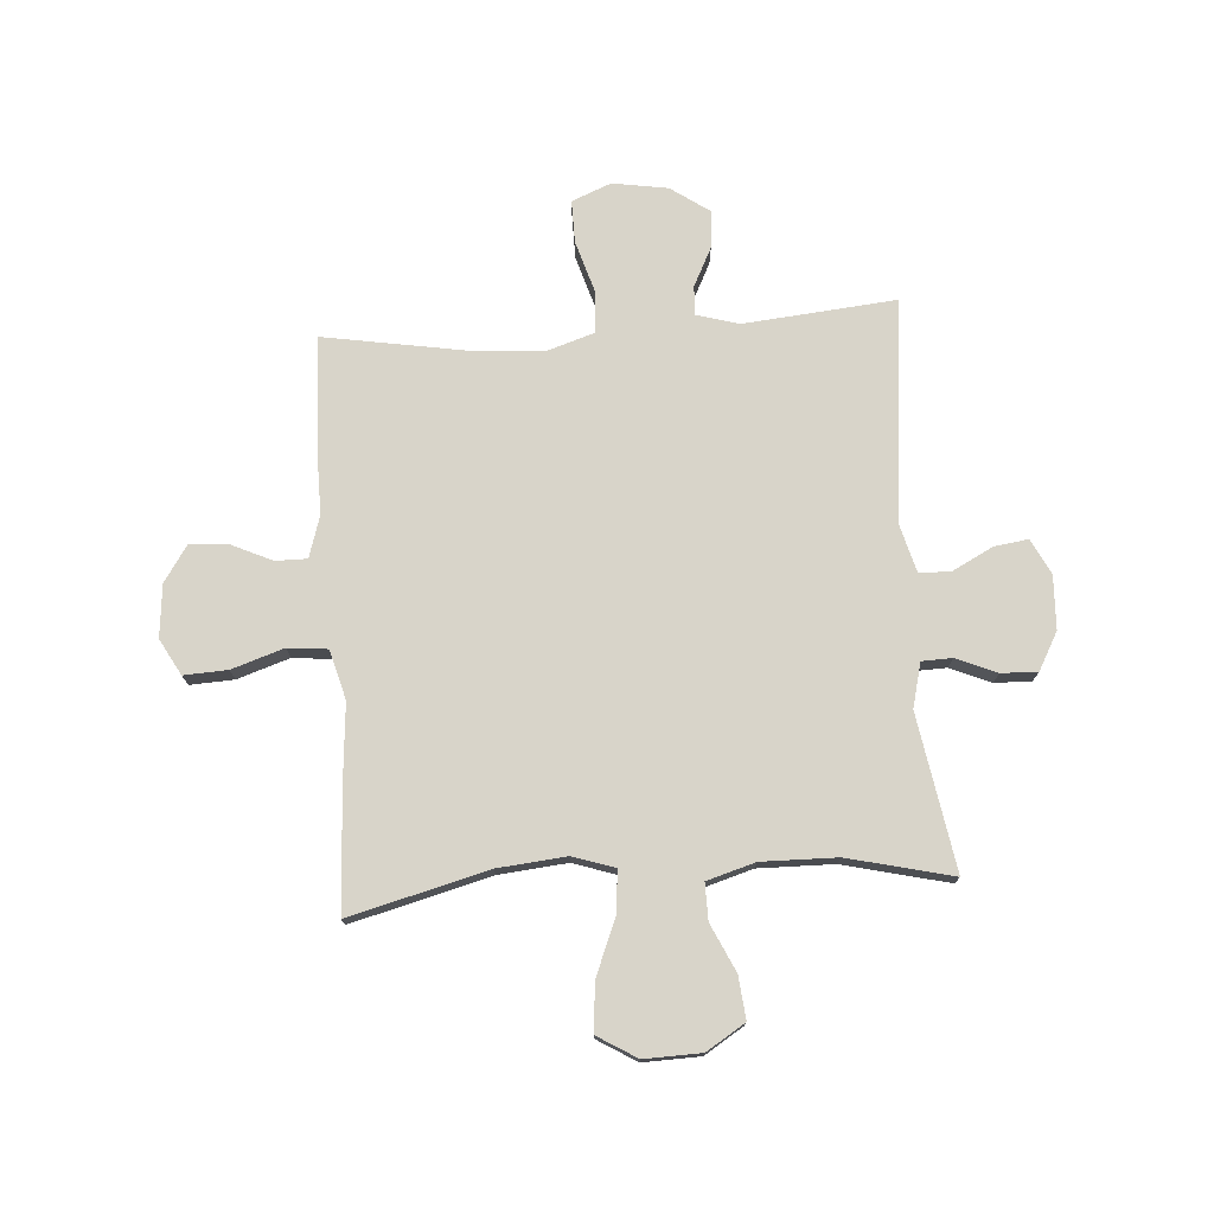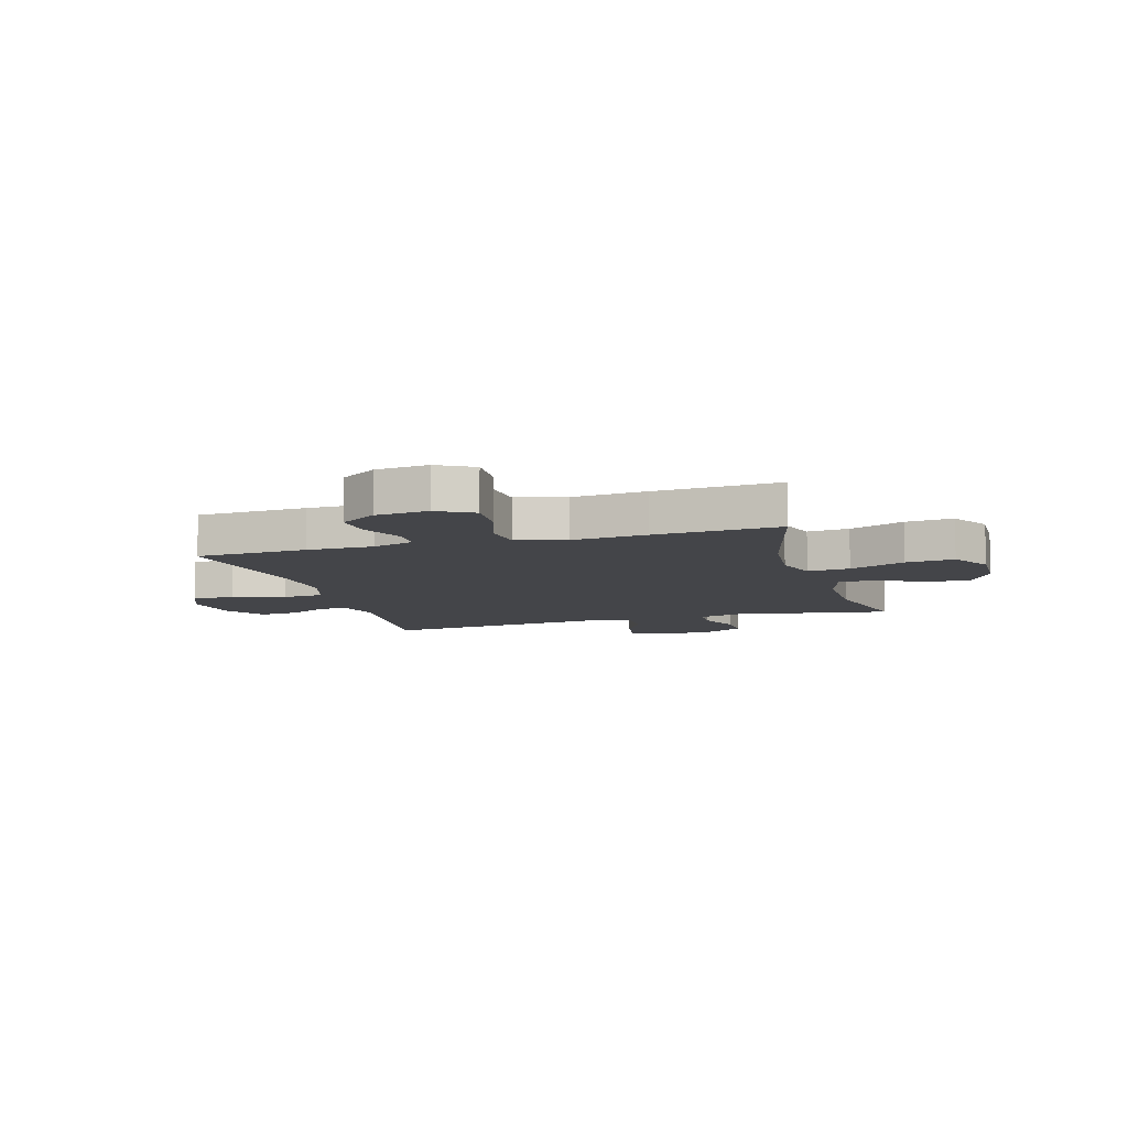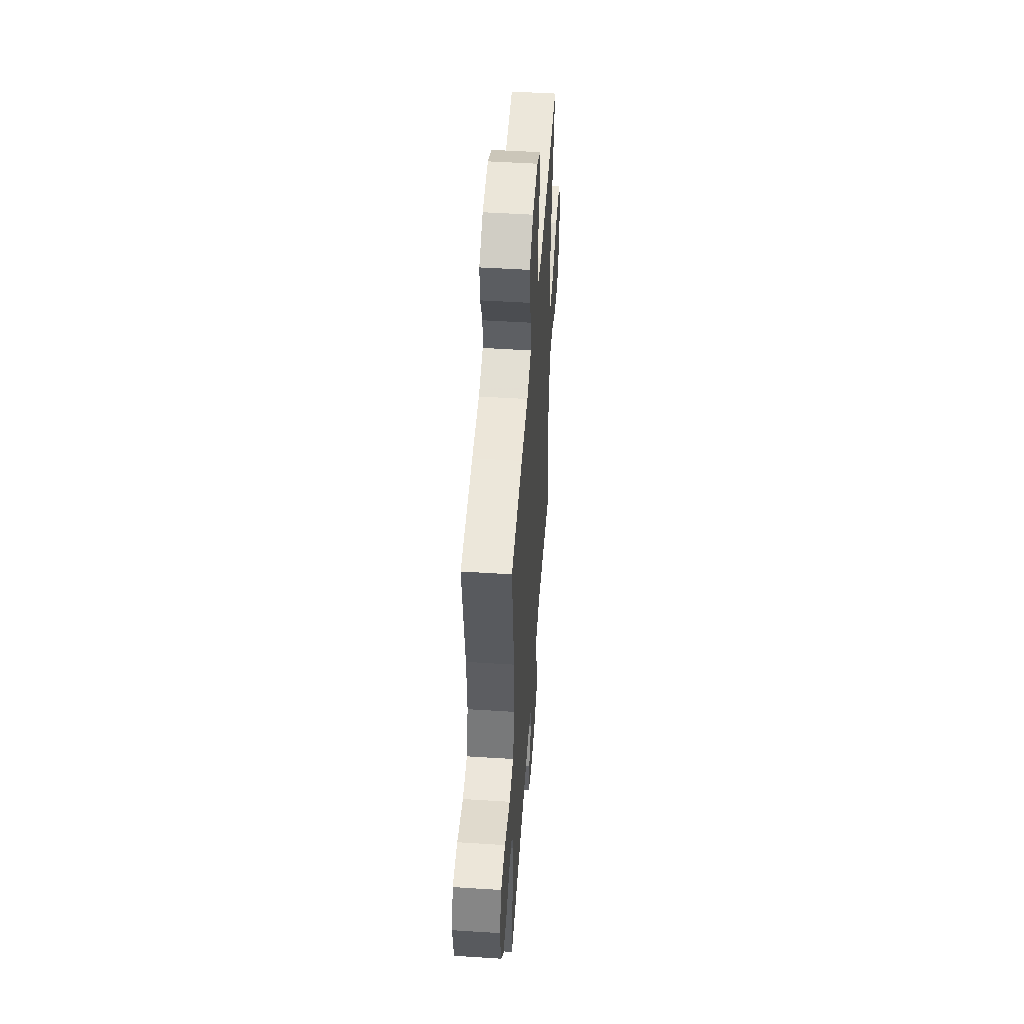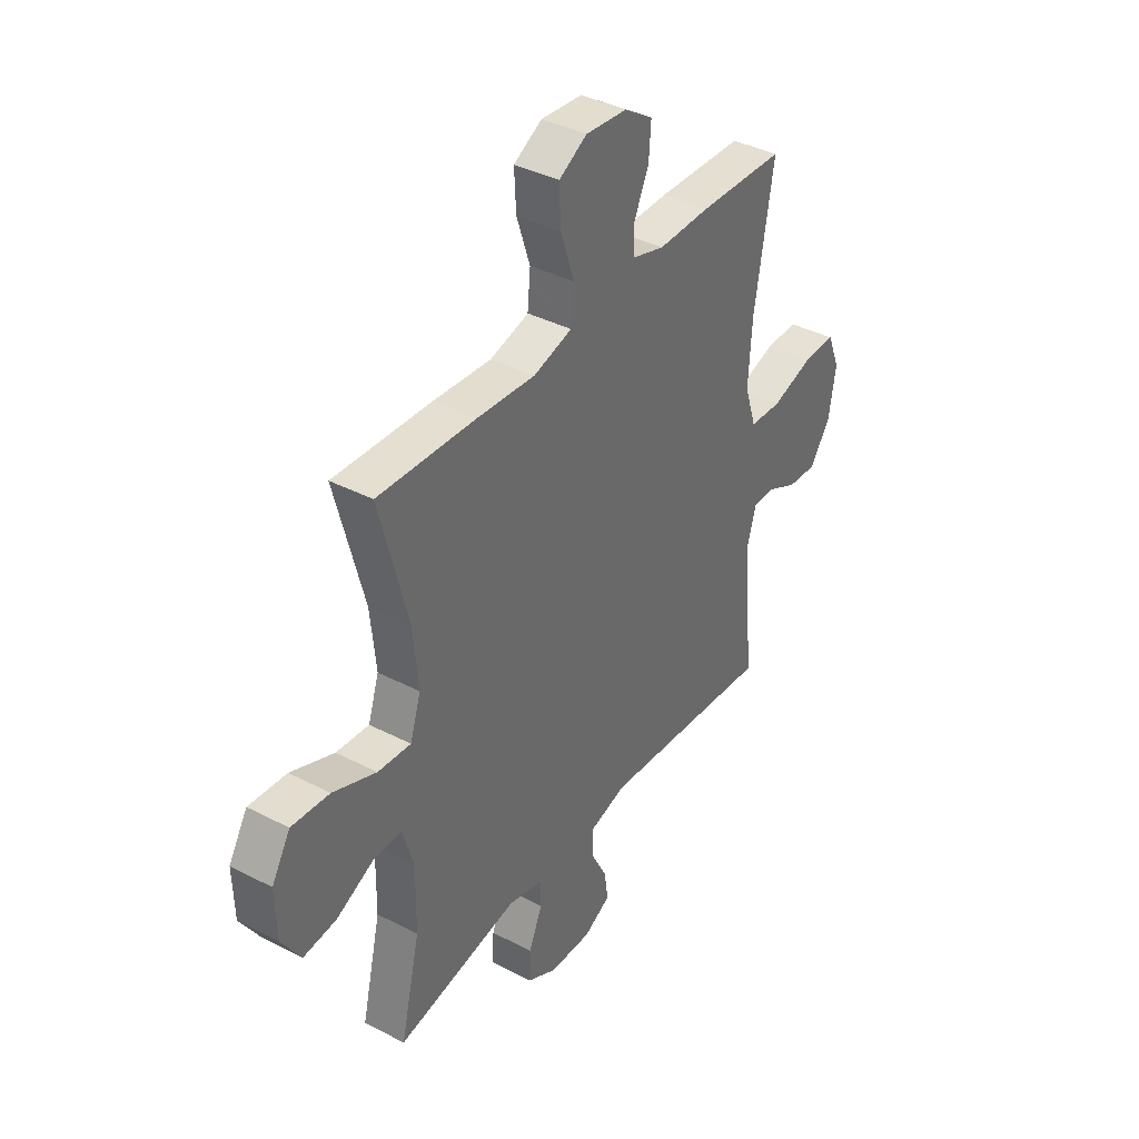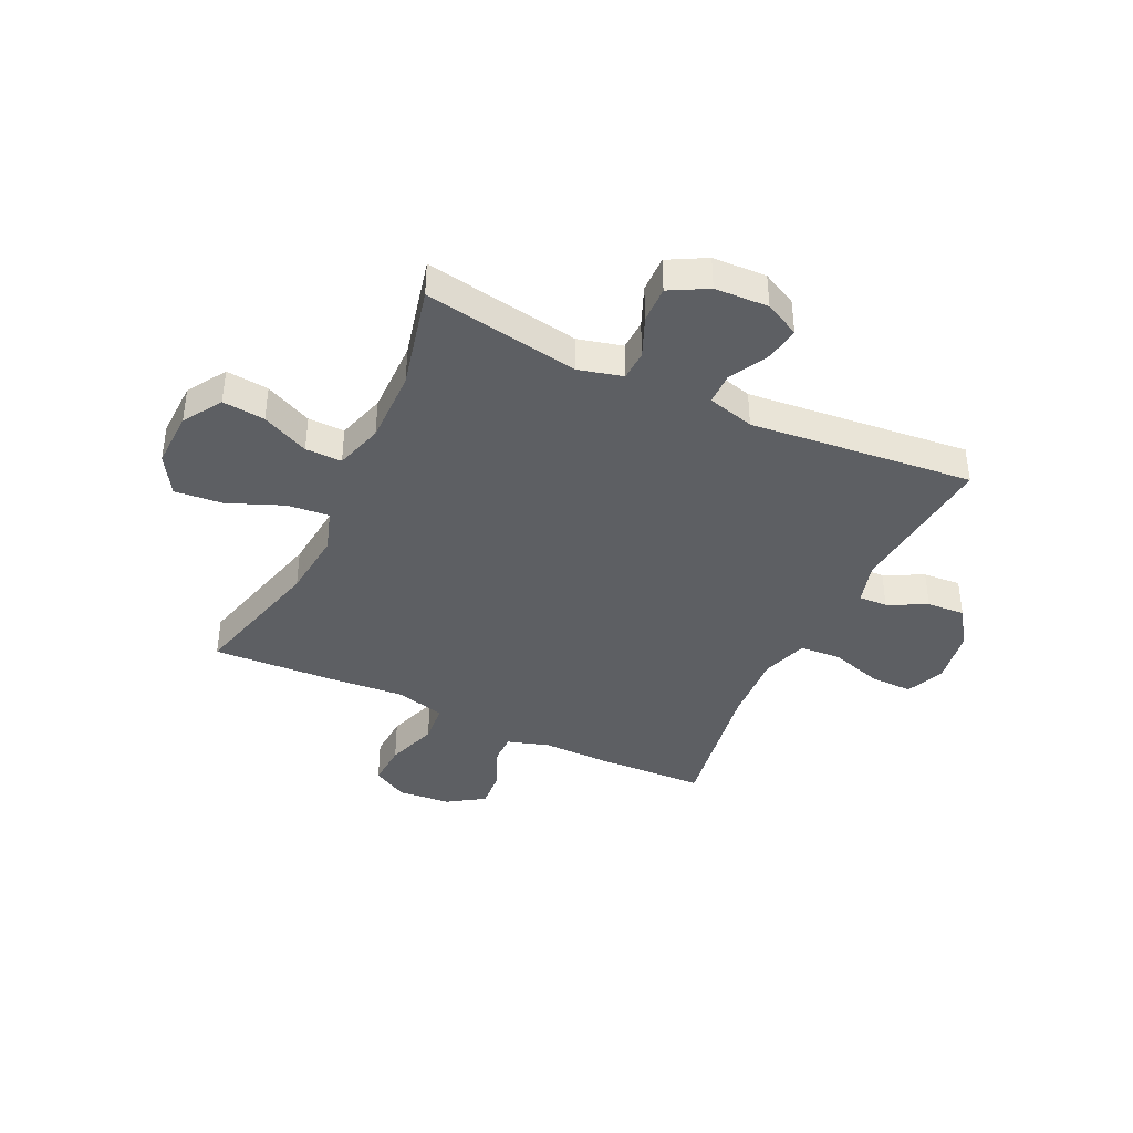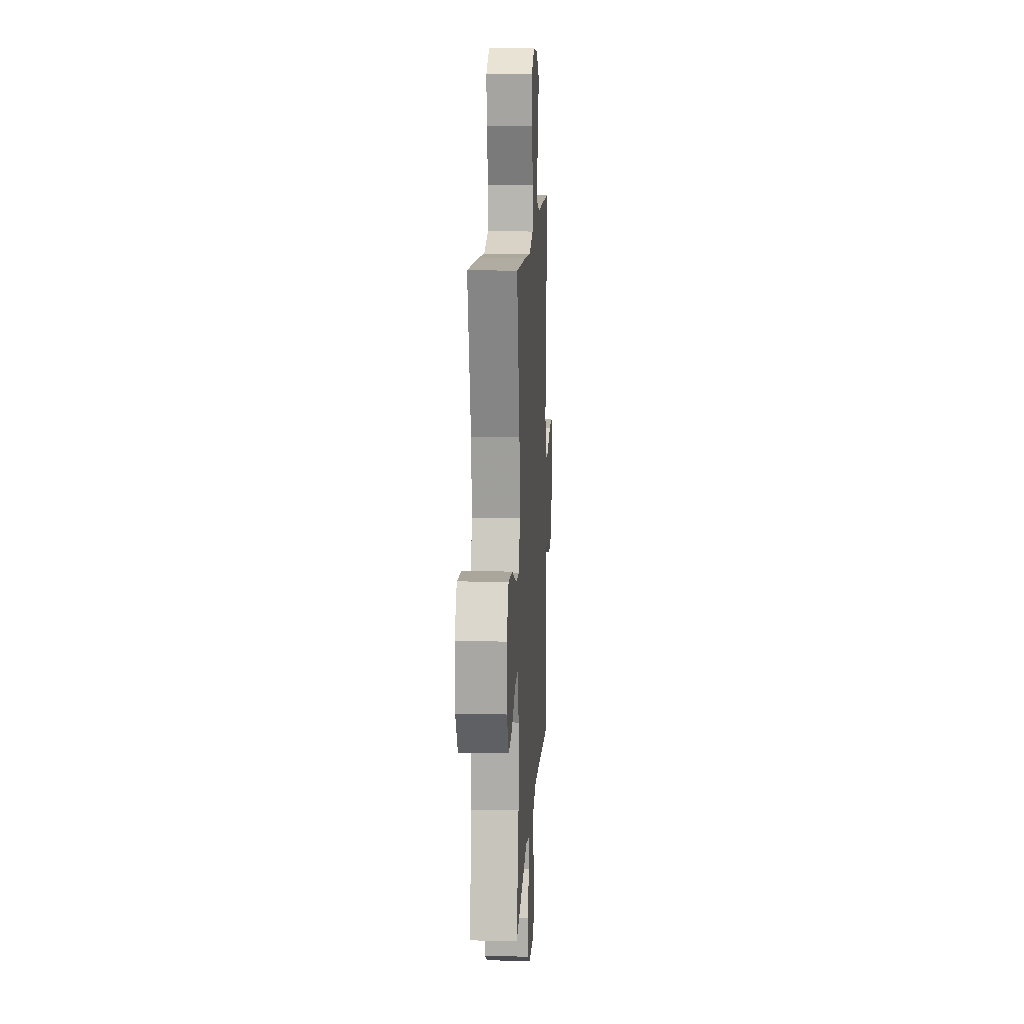
<metadata>
{"format":"obj","ext":"obj","renderer":"f3d","projection":"perspective","resolution":1024,"background":"white","views":[{"elev":75.1,"azim":86.1,"up":"+Y"},{"elev":-9.1,"azim":16.5,"up":"+Y"},{"elev":49.7,"azim":-86.0,"up":"+Z"},{"elev":38.8,"azim":123.1,"up":"+Z"},{"elev":-39.9,"azim":154.6,"up":"+Y"},{"elev":13.2,"azim":93.2,"up":"+Z"}]}
</metadata>
<code>
v 0.5 0.07 0.5
v 0.435 0.07 0.25
v 0.423 0.07 0.127
v 0.448 0.07 0.051
v 0.524 0.07 0.058
v 0.624 0.07 0.099
v 0.711 0.07 0.107
v 0.754 0.07 0.036
v 0.751 0.07 -0.067
v 0.707 0.07 -0.137
v 0.63 0.07 -0.129
v 0.545 0.07 -0.089
v 0.479 0.07 -0.088
v 0.453 0.07 -0.175
v 0.455 0.07 -0.311
v 0.5 0.07 -0.5
v 0.219 0.07 -0.452
v 0.139 0.07 -0.472
v 0.137 0.07 -0.527
v 0.168 0.07 -0.6
v 0.17 0.07 -0.666
v 0.102 0.07 -0.703
v 0.005 0.07 -0.707
v -0.058 0.07 -0.675
v -0.049 0.07 -0.613
v -0.011 0.07 -0.54
v -0.012 0.07 -0.483
v -0.097 0.07 -0.46
v -0.5 0.07 -0.5
v -0.474 0.07 -0.224
v -0.496 0.07 -0.148
v -0.548 0.07 -0.15
v -0.618 0.07 -0.185
v -0.686 0.07 -0.19
v -0.734 0.07 -0.121
v -0.75 0.07 -0.021
v -0.721 0.07 0.05
v -0.644 0.07 0.049
v -0.549 0.07 0.02
v -0.475 0.07 0.025
v -0.448 0.07 0.109
v -0.456 0.07 0.237
v -0.5 0.07 0.5
v -0.301 0.07 0.508
v -0.181 0.07 0.507
v -0.106 0.07 0.53
v -0.106 0.07 0.587
v -0.14 0.07 0.661
v -0.145 0.07 0.73
v -0.08 0.07 0.773
v 0.015 0.07 0.782
v 0.08 0.07 0.746
v 0.076 0.07 0.667
v 0.045 0.07 0.573
v 0.052 0.07 0.501
v 0.141 0.07 0.477
v 0.275 0.07 0.488
v 0.5 0 0.5
v 0.435 0 0.25
v 0.423 0 0.127
v 0.448 0 0.051
v 0.524 0 0.058
v 0.624 0 0.099
v 0.711 0 0.107
v 0.754 0 0.036
v 0.751 0 -0.067
v 0.707 0 -0.137
v 0.63 0 -0.129
v 0.545 0 -0.089
v 0.479 0 -0.088
v 0.453 0 -0.175
v 0.455 0 -0.311
v 0.5 0 -0.5
v 0.219 0 -0.452
v 0.139 0 -0.472
v 0.137 0 -0.527
v 0.168 0 -0.6
v 0.17 0 -0.666
v 0.102 0 -0.703
v 0.005 0 -0.707
v -0.058 0 -0.675
v -0.049 0 -0.613
v -0.011 0 -0.54
v -0.012 0 -0.483
v -0.097 0 -0.46
v -0.5 0 -0.5
v -0.474 0 -0.224
v -0.496 0 -0.148
v -0.548 0 -0.15
v -0.618 0 -0.185
v -0.686 0 -0.19
v -0.734 0 -0.121
v -0.75 0 -0.021
v -0.721 0 0.05
v -0.644 0 0.049
v -0.549 0 0.02
v -0.475 0 0.025
v -0.448 0 0.109
v -0.456 0 0.237
v -0.5 0 0.5
v -0.301 0 0.508
v -0.181 0 0.507
v -0.106 0 0.53
v -0.106 0 0.587
v -0.14 0 0.661
v -0.145 0 0.73
v -0.08 0 0.773
v 0.015 0 0.782
v 0.08 0 0.746
v 0.076 0 0.667
v 0.045 0 0.573
v 0.052 0 0.501
v 0.141 0 0.477
v 0.275 0 0.488
f 56 57 1 2
f 55 56 2 3
f 52 53 54
f 51 52 54
f 50 51 54
f 49 50 54
f 48 49 54
f 47 48 54
f 46 47 54 55
f 55 3 4
f 46 55 4
f 45 46 4
f 44 45 4
f 43 44 4
f 42 43 4
f 37 38 39
f 36 37 39
f 35 36 39
f 34 35 39
f 33 34 39
f 32 33 39
f 31 32 39 40
f 30 31 40 41
f 28 29 30
f 27 28 30 41
f 24 25 26
f 23 24 26
f 22 23 26
f 21 22 26
f 20 21 26
f 19 20 26
f 18 19 26 27
f 41 42 4
f 27 41 4
f 18 27 4
f 17 18 4
f 10 11 12
f 9 10 12
f 8 9 12
f 7 8 12
f 6 7 12
f 5 6 12
f 5 12 13
f 4 5 13
f 17 4 13 14
f 15 16 17
f 14 15 17
f 59 58 114 113
f 60 59 113 112
f 111 110 109
f 111 109 108
f 111 108 107
f 111 107 106
f 111 106 105
f 111 105 104
f 112 111 104 103
f 61 60 112
f 61 112 103
f 61 103 102
f 61 102 101
f 61 101 100
f 61 100 99
f 96 95 94
f 96 94 93
f 96 93 92
f 96 92 91
f 96 91 90
f 96 90 89
f 97 96 89 88
f 98 97 88 87
f 87 86 85
f 98 87 85 84
f 83 82 81
f 83 81 80
f 83 80 79
f 83 79 78
f 83 78 77
f 83 77 76
f 84 83 76 75
f 61 99 98
f 61 98 84
f 61 84 75
f 61 75 74
f 69 68 67
f 69 67 66
f 69 66 65
f 69 65 64
f 69 64 63
f 69 63 62
f 70 69 62
f 70 62 61
f 71 70 61 74
f 74 73 72
f 74 72 71
f 1 58 59 2
f 2 59 60 3
f 3 60 61 4
f 4 61 62 5
f 5 62 63 6
f 6 63 64 7
f 7 64 65 8
f 8 65 66 9
f 9 66 67 10
f 10 67 68 11
f 11 68 69 12
f 12 69 70 13
f 13 70 71 14
f 14 71 72 15
f 15 72 73 16
f 16 73 74 17
f 17 74 75 18
f 18 75 76 19
f 19 76 77 20
f 20 77 78 21
f 21 78 79 22
f 22 79 80 23
f 23 80 81 24
f 24 81 82 25
f 25 82 83 26
f 26 83 84 27
f 27 84 85 28
f 28 85 86 29
f 29 86 87 30
f 30 87 88 31
f 31 88 89 32
f 32 89 90 33
f 33 90 91 34
f 34 91 92 35
f 35 92 93 36
f 36 93 94 37
f 37 94 95 38
f 38 95 96 39
f 39 96 97 40
f 40 97 98 41
f 41 98 99 42
f 42 99 100 43
f 43 100 101 44
f 44 101 102 45
f 45 102 103 46
f 46 103 104 47
f 47 104 105 48
f 48 105 106 49
f 49 106 107 50
f 50 107 108 51
f 51 108 109 52
f 52 109 110 53
f 53 110 111 54
f 54 111 112 55
f 55 112 113 56
f 56 113 114 57
f 57 114 58 1

</code>
